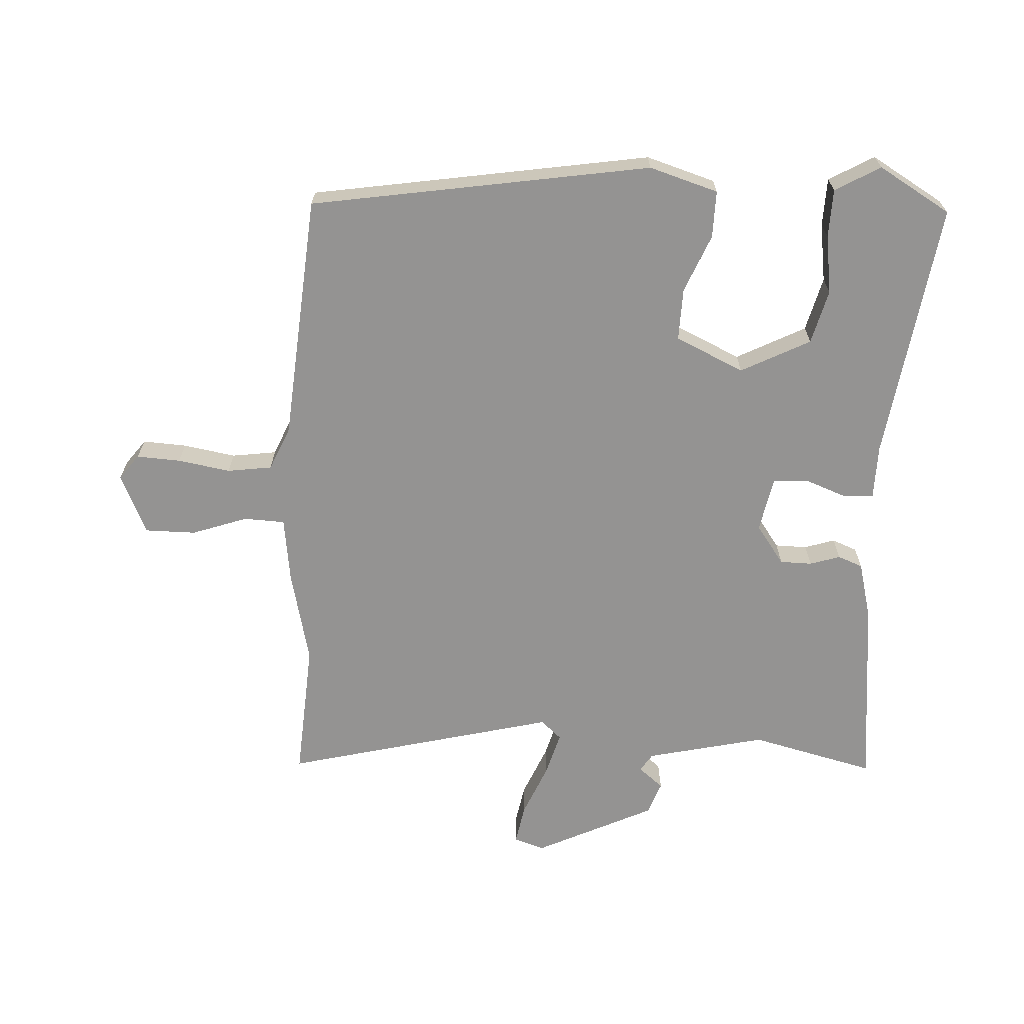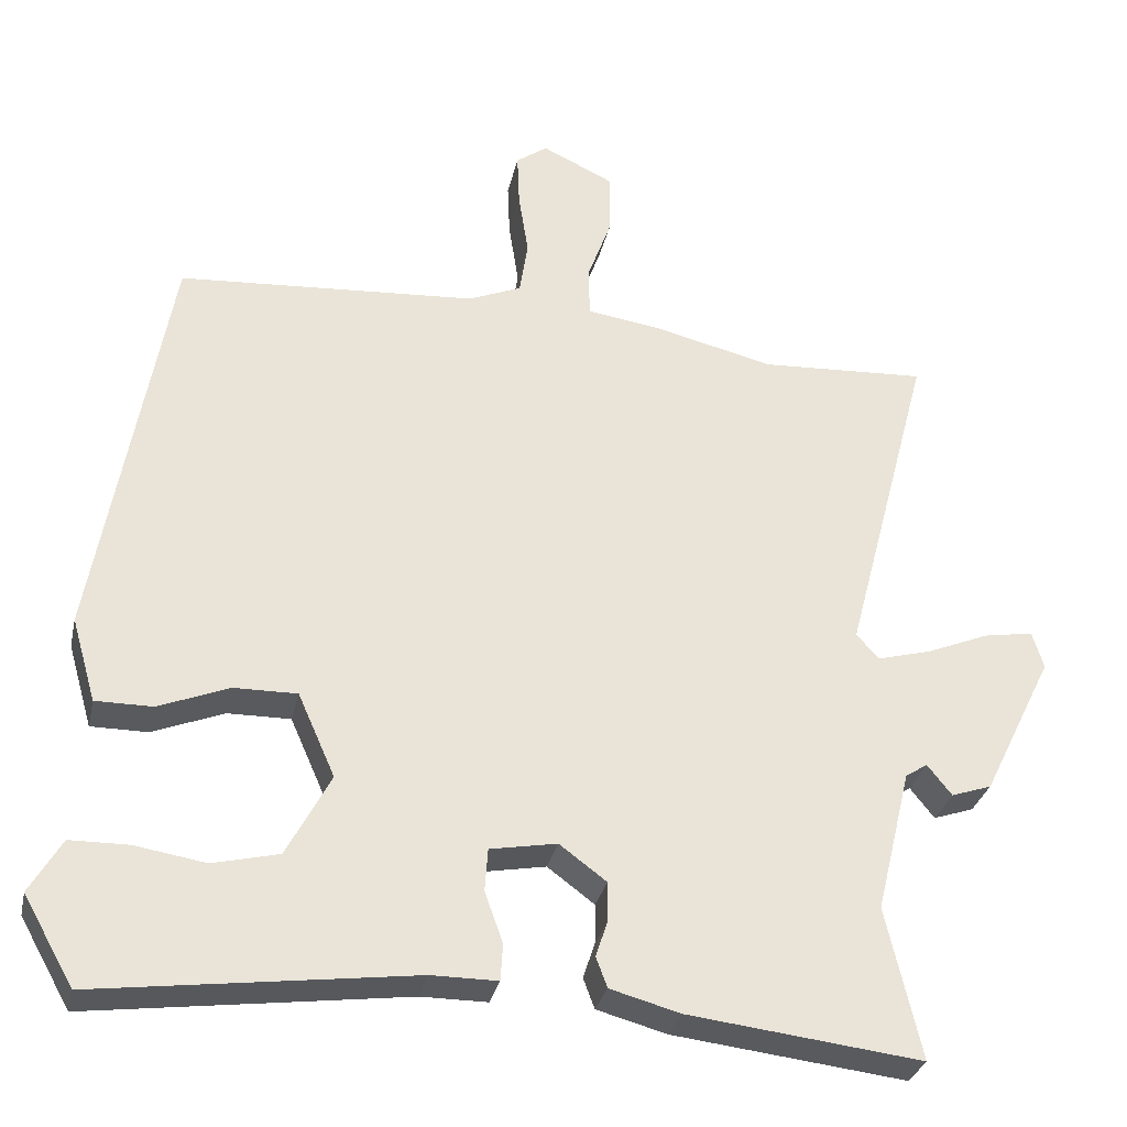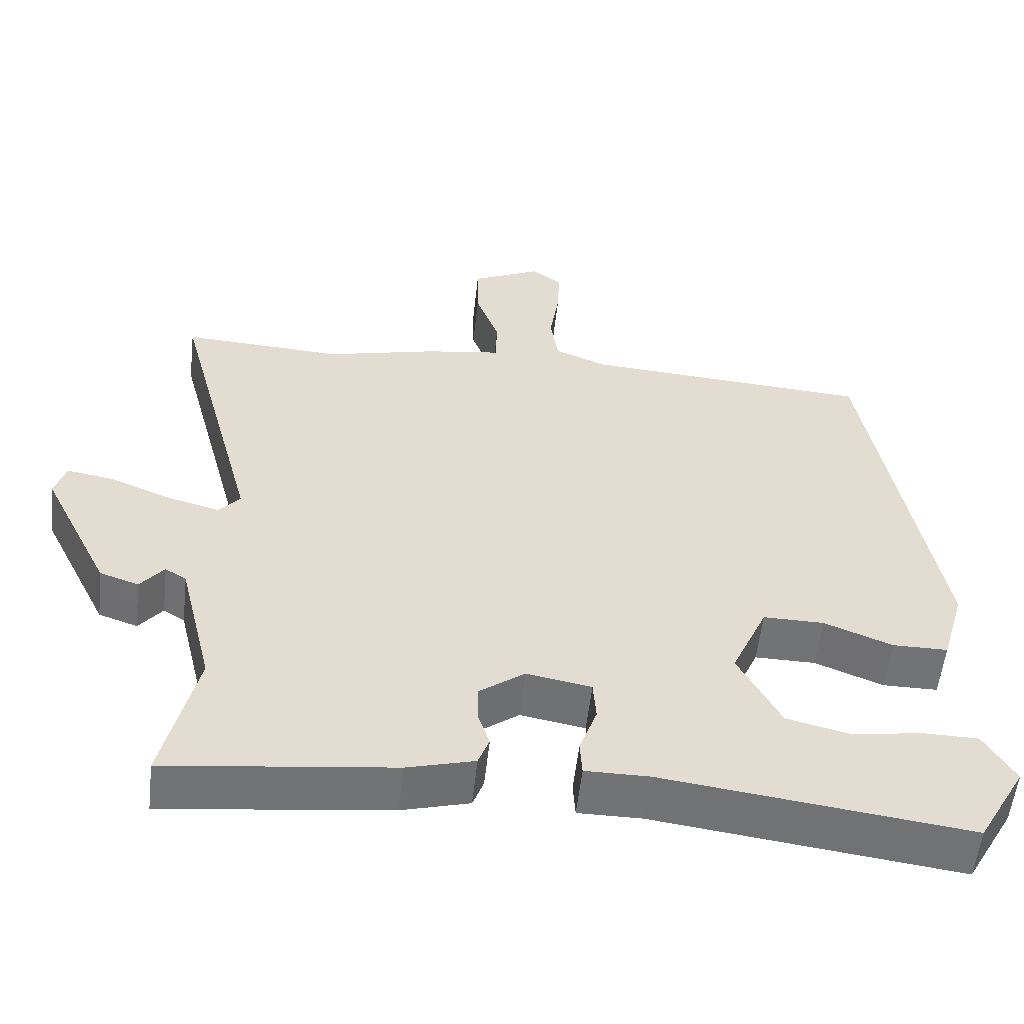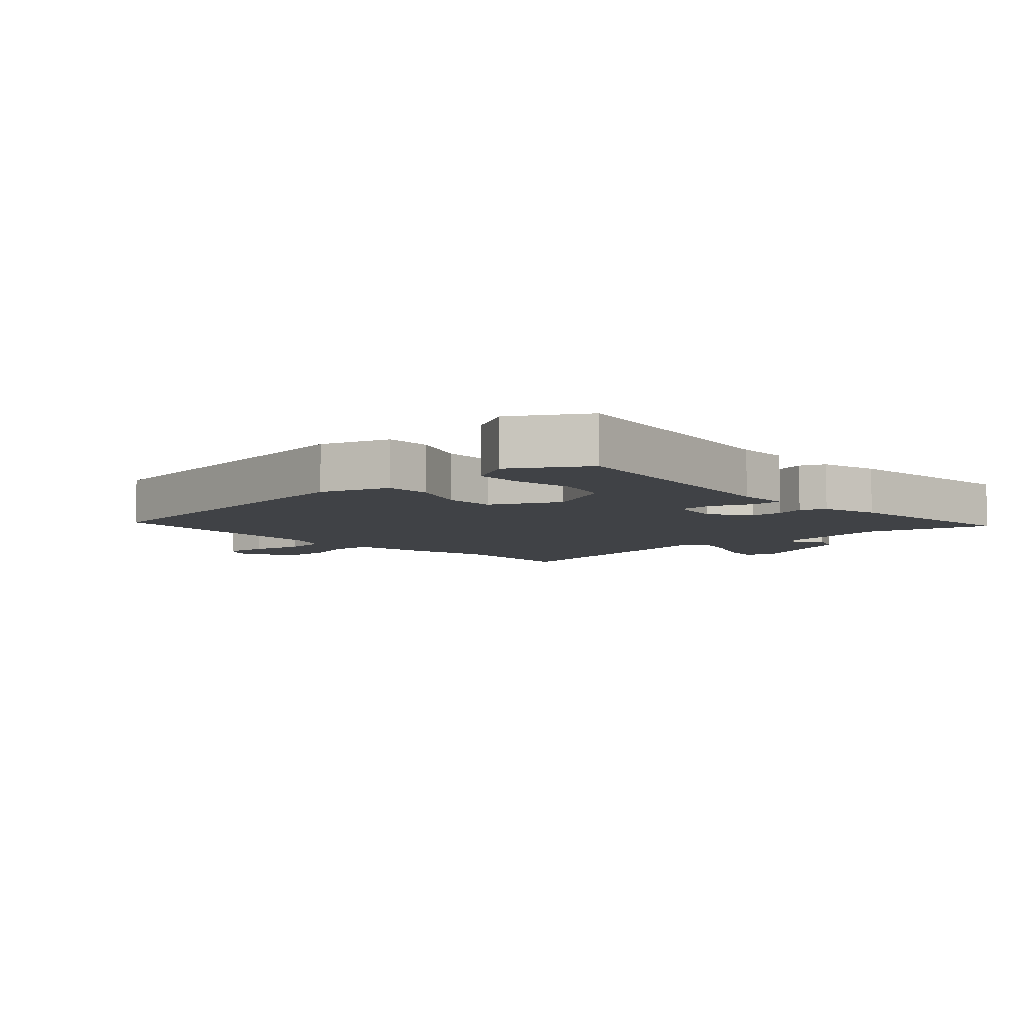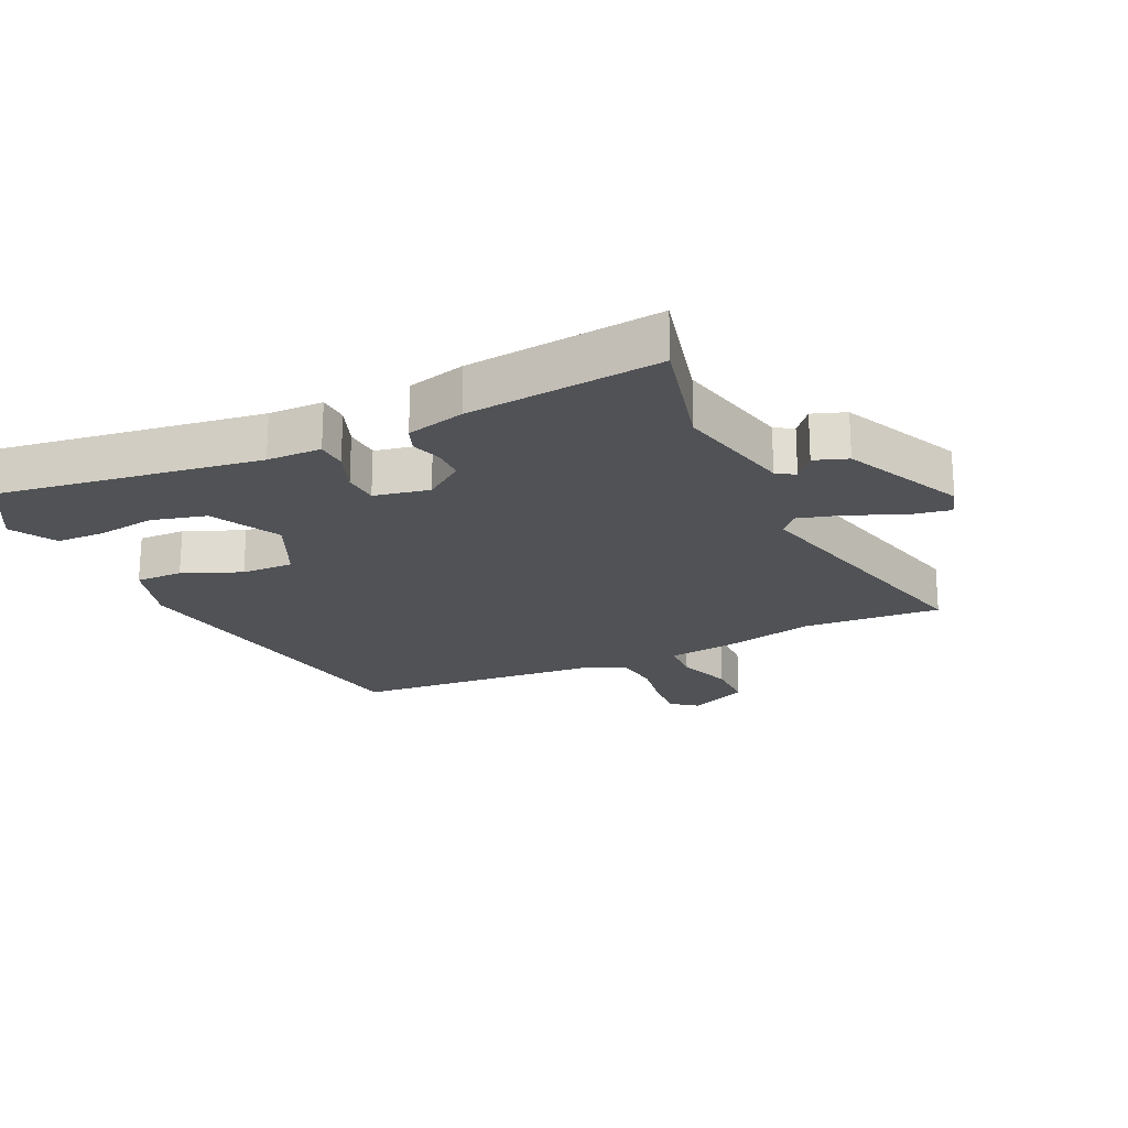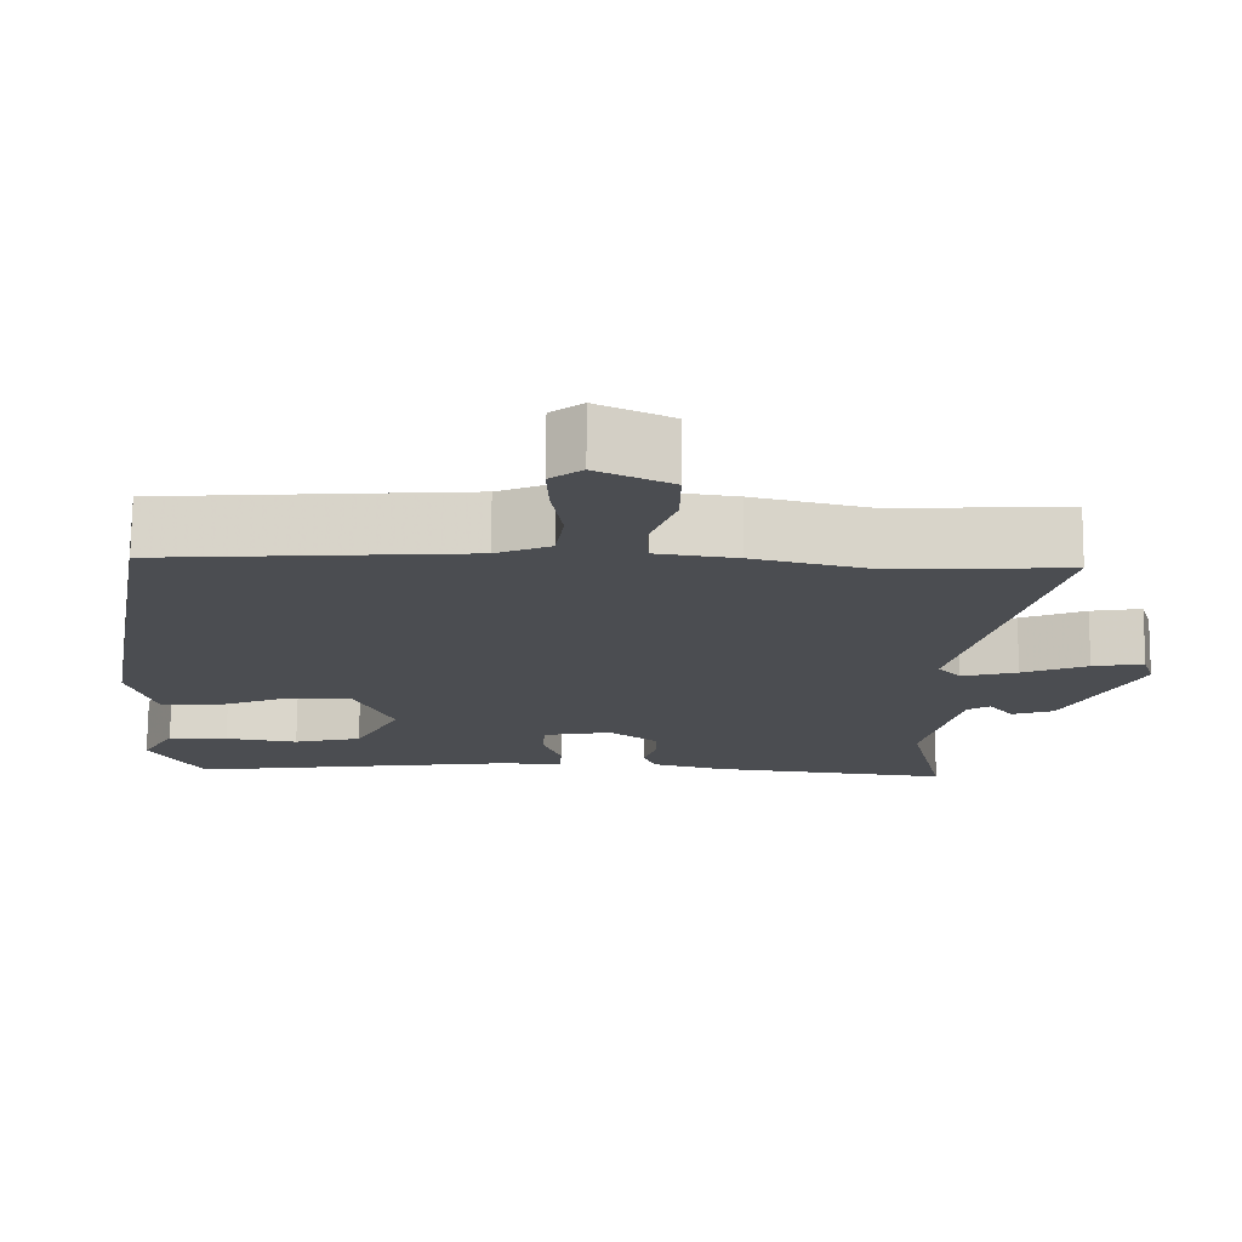
<metadata>
{"format":"obj","ext":"obj","renderer":"f3d","projection":"perspective","resolution":1024,"background":"white","views":[{"elev":-66.8,"azim":86.2,"up":"+Y"},{"elev":-30.7,"azim":167.7,"up":"+Z"},{"elev":-55.7,"azim":-6.3,"up":"+Z"},{"elev":-6.2,"azim":131.2,"up":"+Y"},{"elev":-21.1,"azim":-155.8,"up":"+Y"},{"elev":74.2,"azim":-179.5,"up":"+Z"}]}
</metadata>
<code>
v 0.479 0.07 -0.511
v 0.064 0.07 -0.457
v -0.023 0.07 -0.457
v -0.026 0.07 -0.409
v -0.002 0.07 -0.342
v -0.006 0.07 -0.286
v -0.094 0.07 -0.27
v -0.156 0.07 -0.316
v -0.156 0.07 -0.367
v -0.14 0.07 -0.415
v -0.155 0.07 -0.455
v -0.247 0.07 -0.48
v -0.554 0.07 -0.516
v -0.508 0.07 -0.317
v -0.554 0.07 -0.128
v -0.583 0.07 -0.11
v -0.615 0.07 -0.15
v -0.668 0.07 -0.132
v -0.761 0.07 0.056
v -0.746 0.07 0.105
v -0.681 0.07 0.094
v -0.598 0.07 0.06
v -0.527 0.07 0.041
v -0.498 0.07 0.074
v -0.612 0.07 0.506
v -0.392 0.07 0.494
v -0.241 0.07 0.531
v -0.138 0.07 0.546
v -0.136 0.07 0.611
v -0.168 0.07 0.699
v -0.169 0.07 0.78
v -0.074 0.07 0.825
v -0.033 0.07 0.795
v -0.036 0.07 0.725
v -0.049 0.07 0.641
v -0.038 0.07 0.57
v 0.032 0.07 0.541
v 0.425 0.07 0.514
v 0.52 0.07 -0.026
v 0.488 0.07 -0.136
v 0.413 0.07 -0.136
v 0.32 0.07 -0.099
v 0.237 0.07 -0.098
v 0.188 0.07 -0.208
v 0.246 0.07 -0.317
v 0.333 0.07 -0.338
v 0.426 0.07 -0.323
v 0.503 0.07 -0.324
v 0.545 0.07 -0.395
v 0.479 0 -0.511
v 0.064 0 -0.457
v -0.023 0 -0.457
v -0.026 0 -0.409
v -0.002 0 -0.342
v -0.006 0 -0.286
v -0.094 0 -0.27
v -0.156 0 -0.316
v -0.156 0 -0.367
v -0.14 0 -0.415
v -0.155 0 -0.455
v -0.247 0 -0.48
v -0.554 0 -0.516
v -0.508 0 -0.317
v -0.554 0 -0.128
v -0.583 0 -0.11
v -0.615 0 -0.15
v -0.668 0 -0.132
v -0.761 0 0.056
v -0.746 0 0.105
v -0.681 0 0.094
v -0.598 0 0.06
v -0.527 0 0.041
v -0.498 0 0.074
v -0.612 0 0.506
v -0.392 0 0.494
v -0.241 0 0.531
v -0.138 0 0.546
v -0.136 0 0.611
v -0.168 0 0.699
v -0.169 0 0.78
v -0.074 0 0.825
v -0.033 0 0.795
v -0.036 0 0.725
v -0.049 0 0.641
v -0.038 0 0.57
v 0.032 0 0.541
v 0.425 0 0.514
v 0.52 0 -0.026
v 0.488 0 -0.136
v 0.413 0 -0.136
v 0.32 0 -0.099
v 0.237 0 -0.098
v 0.188 0 -0.208
v 0.246 0 -0.317
v 0.333 0 -0.338
v 0.426 0 -0.323
v 0.503 0 -0.324
v 0.545 0 -0.395
f 46 47 48 49
f 45 46 49 1
f 39 40 41 42
f 37 38 39 42
f 36 37 42 43
f 32 33 34 35
f 30 31 32 35
f 29 30 35 36
f 28 29 36 43
f 26 27 28 43
f 24 25 26 43
f 19 20 21 22
f 19 22 23
f 16 17 18 19
f 15 16 19 23
f 14 15 23 24
f 12 13 14
f 9 10 11 12
f 8 9 12 14
f 7 8 14 24
f 2 3 4 5
f 45 1 2 5
f 44 45 5 6
f 24 43 44
f 6 7 24 44
f 98 97 96 95
f 50 98 95 94
f 91 90 89 88
f 91 88 87 86
f 92 91 86 85
f 84 83 82 81
f 84 81 80 79
f 85 84 79 78
f 92 85 78 77
f 92 77 76 75
f 92 75 74 73
f 71 70 69 68
f 72 71 68
f 68 67 66 65
f 72 68 65 64
f 73 72 64 63
f 63 62 61
f 61 60 59 58
f 63 61 58 57
f 73 63 57 56
f 54 53 52 51
f 54 51 50 94
f 55 54 94 93
f 93 92 73
f 93 73 56 55
f 1 50 51 2
f 2 51 52 3
f 3 52 53 4
f 4 53 54 5
f 5 54 55 6
f 6 55 56 7
f 7 56 57 8
f 8 57 58 9
f 9 58 59 10
f 10 59 60 11
f 11 60 61 12
f 12 61 62 13
f 13 62 63 14
f 14 63 64 15
f 15 64 65 16
f 16 65 66 17
f 17 66 67 18
f 18 67 68 19
f 19 68 69 20
f 20 69 70 21
f 21 70 71 22
f 22 71 72 23
f 23 72 73 24
f 24 73 74 25
f 25 74 75 26
f 26 75 76 27
f 27 76 77 28
f 28 77 78 29
f 29 78 79 30
f 30 79 80 31
f 31 80 81 32
f 32 81 82 33
f 33 82 83 34
f 34 83 84 35
f 35 84 85 36
f 36 85 86 37
f 37 86 87 38
f 38 87 88 39
f 39 88 89 40
f 40 89 90 41
f 41 90 91 42
f 42 91 92 43
f 43 92 93 44
f 44 93 94 45
f 45 94 95 46
f 46 95 96 47
f 47 96 97 48
f 48 97 98 49
f 49 98 50 1

</code>
